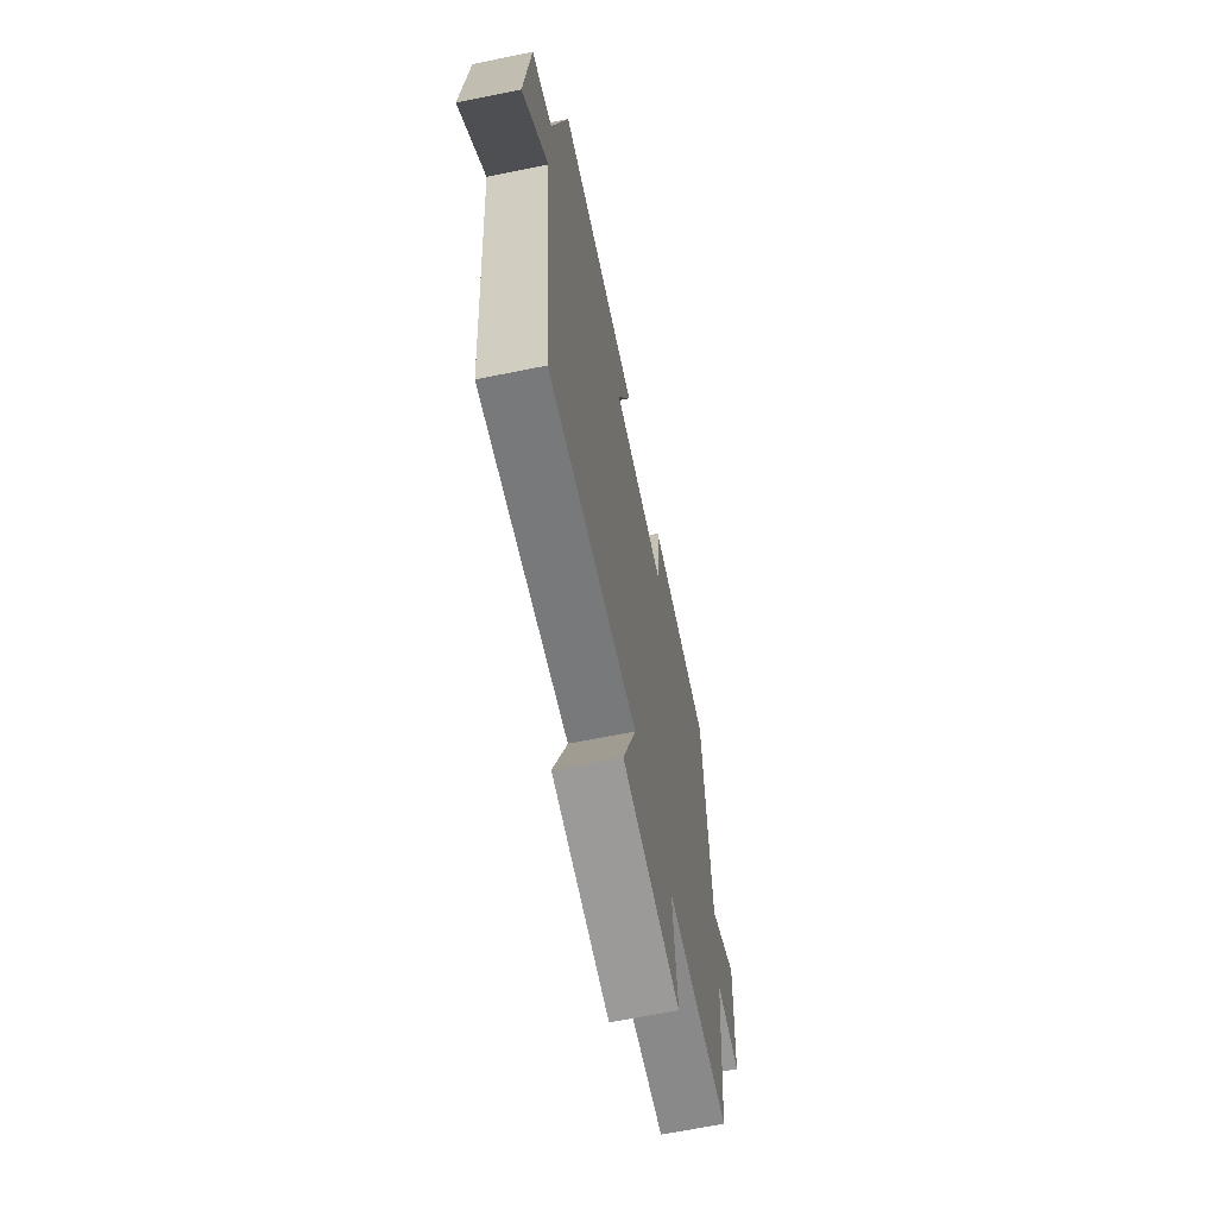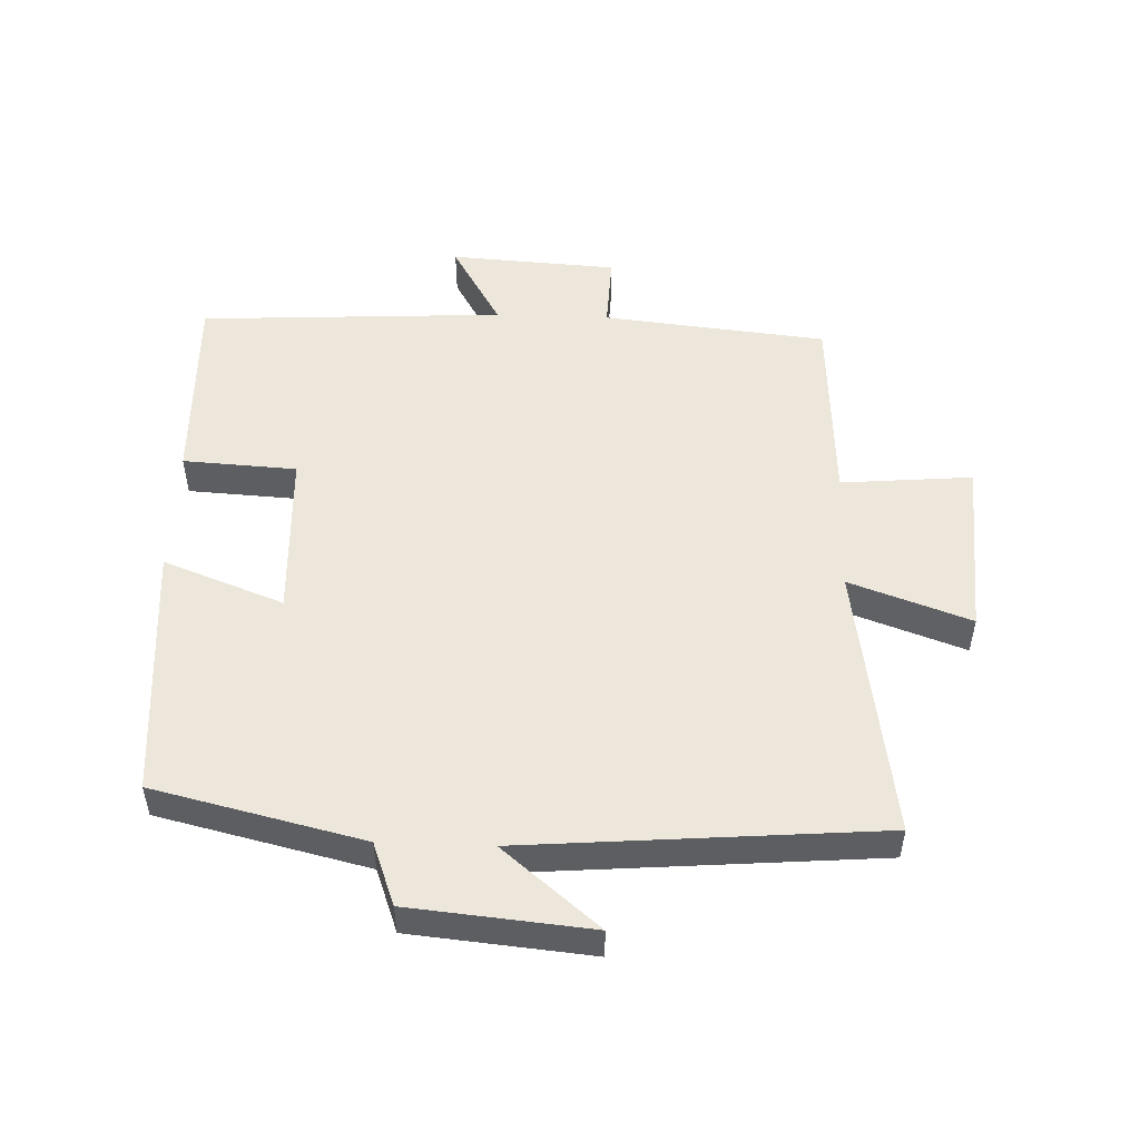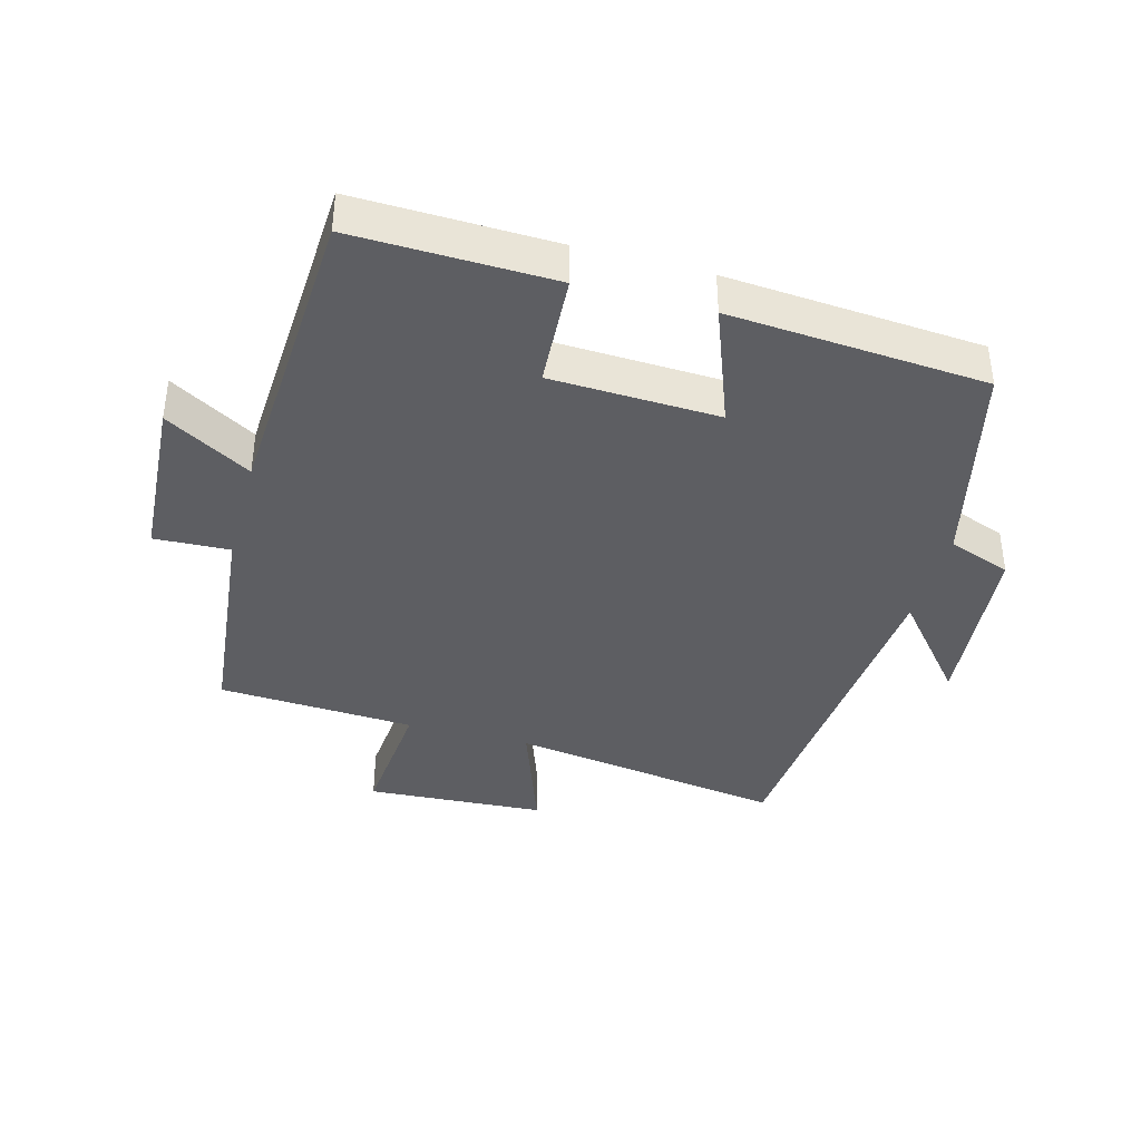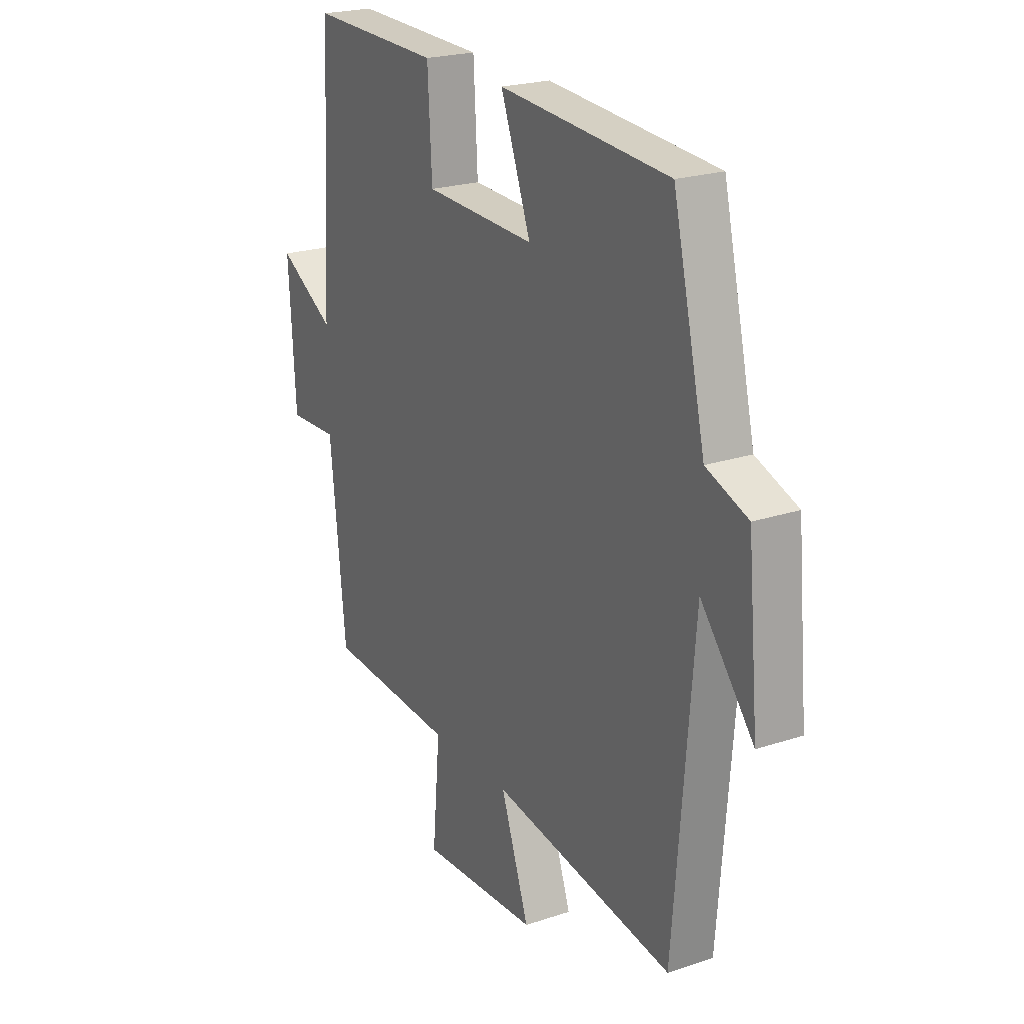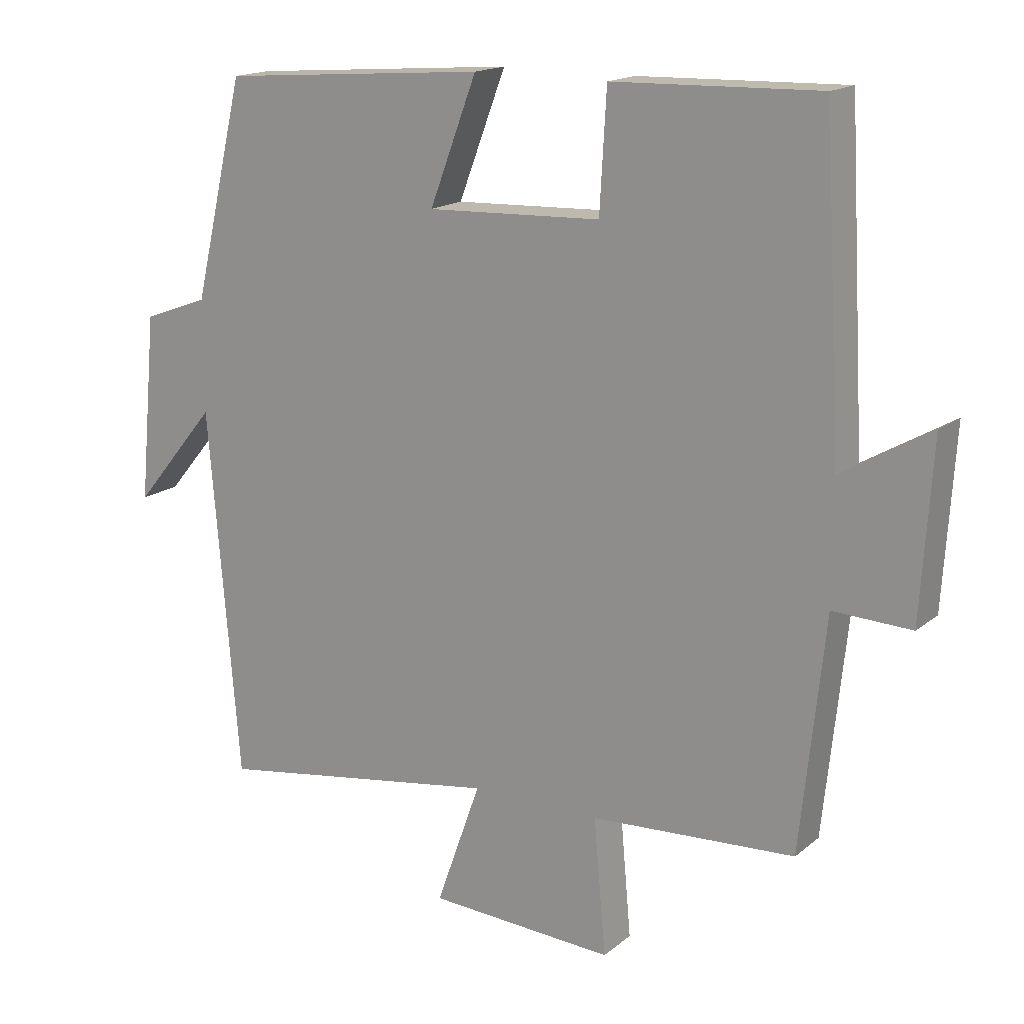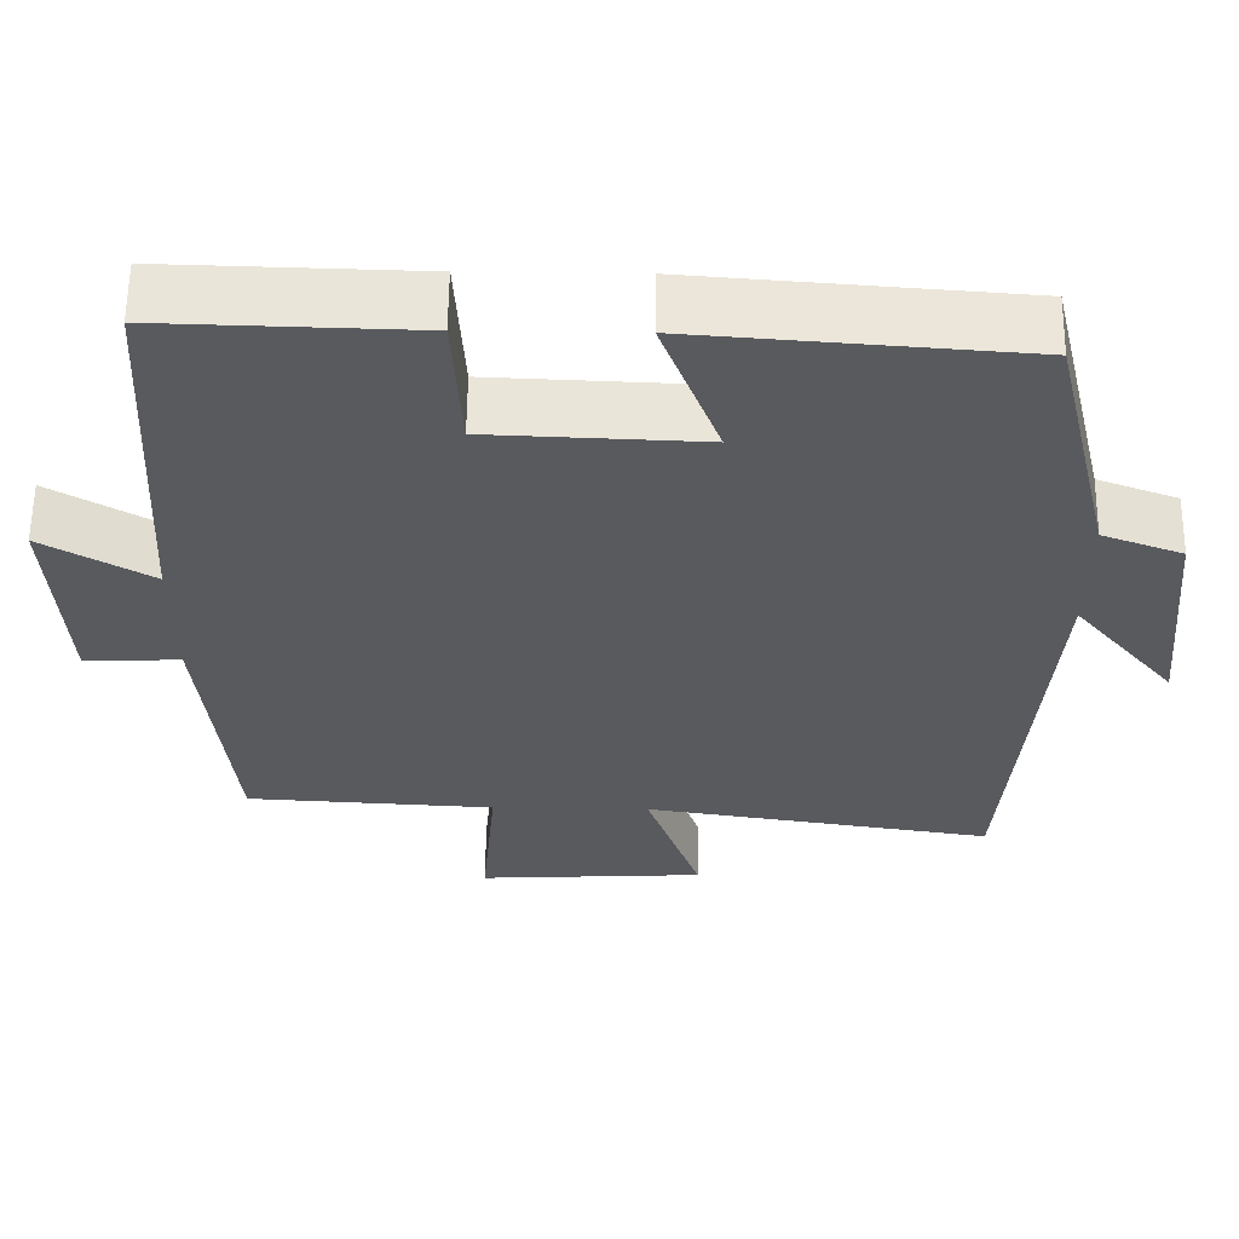
<metadata>
{"format":"obj","ext":"obj","renderer":"f3d","projection":"perspective","resolution":1024,"background":"white","views":[{"elev":-66.1,"azim":101.5,"up":"+Z"},{"elev":51.2,"azim":92.1,"up":"+Y"},{"elev":-39.1,"azim":-15.2,"up":"+Y"},{"elev":22.3,"azim":60.0,"up":"+Z"},{"elev":16.6,"azim":-147.5,"up":"+Z"},{"elev":59.5,"azim":0.7,"up":"+Z"}]}
</metadata>
<code>
v 0.424 0.07 0.47
v 0.5 0.07 0.148
v 0.597 0.07 0.112
v 0.623 0.07 -0.166
v 0.5 0.07 -0.018
v 0.455 0.07 -0.565
v 0.031 0.07 -0.5
v 0.097 0.07 -0.686
v -0.179 0.07 -0.702
v -0.161 0.07 -0.5
v -0.464 0.07 -0.483
v -0.5 0.07 -0.138
v -0.616 0.07 -0.143
v -0.632 0.07 0.115
v -0.5 0.07 0.038
v -0.474 0.07 0.508
v -0.168 0.07 0.5
v -0.158 0.07 0.325
v 0.1 0.07 0.315
v 0.03 0.07 0.5
v 0.424 0 0.47
v 0.5 0 0.148
v 0.597 0 0.112
v 0.623 0 -0.166
v 0.5 0 -0.018
v 0.455 0 -0.565
v 0.031 0 -0.5
v 0.097 0 -0.686
v -0.179 0 -0.702
v -0.161 0 -0.5
v -0.464 0 -0.483
v -0.5 0 -0.138
v -0.616 0 -0.143
v -0.632 0 0.115
v -0.5 0 0.038
v -0.474 0 0.508
v -0.168 0 0.5
v -0.158 0 0.325
v 0.1 0 0.315
v 0.03 0 0.5
f 19 20 1 2
f 18 19 2
f 15 16 17 18
f 15 18 2 3
f 12 13 14 15
f 12 15 3
f 11 12 3
f 10 11 3
f 7 8 9 10
f 7 10 3
f 5 6 7
f 5 7 3
f 3 4 5
f 22 21 40 39
f 22 39 38
f 38 37 36 35
f 23 22 38 35
f 35 34 33 32
f 23 35 32
f 23 32 31
f 23 31 30
f 30 29 28 27
f 23 30 27
f 27 26 25
f 23 27 25
f 25 24 23
f 1 21 22 2
f 2 22 23 3
f 3 23 24 4
f 4 24 25 5
f 5 25 26 6
f 6 26 27 7
f 7 27 28 8
f 8 28 29 9
f 9 29 30 10
f 10 30 31 11
f 11 31 32 12
f 12 32 33 13
f 13 33 34 14
f 14 34 35 15
f 15 35 36 16
f 16 36 37 17
f 17 37 38 18
f 18 38 39 19
f 19 39 40 20
f 20 40 21 1

</code>
